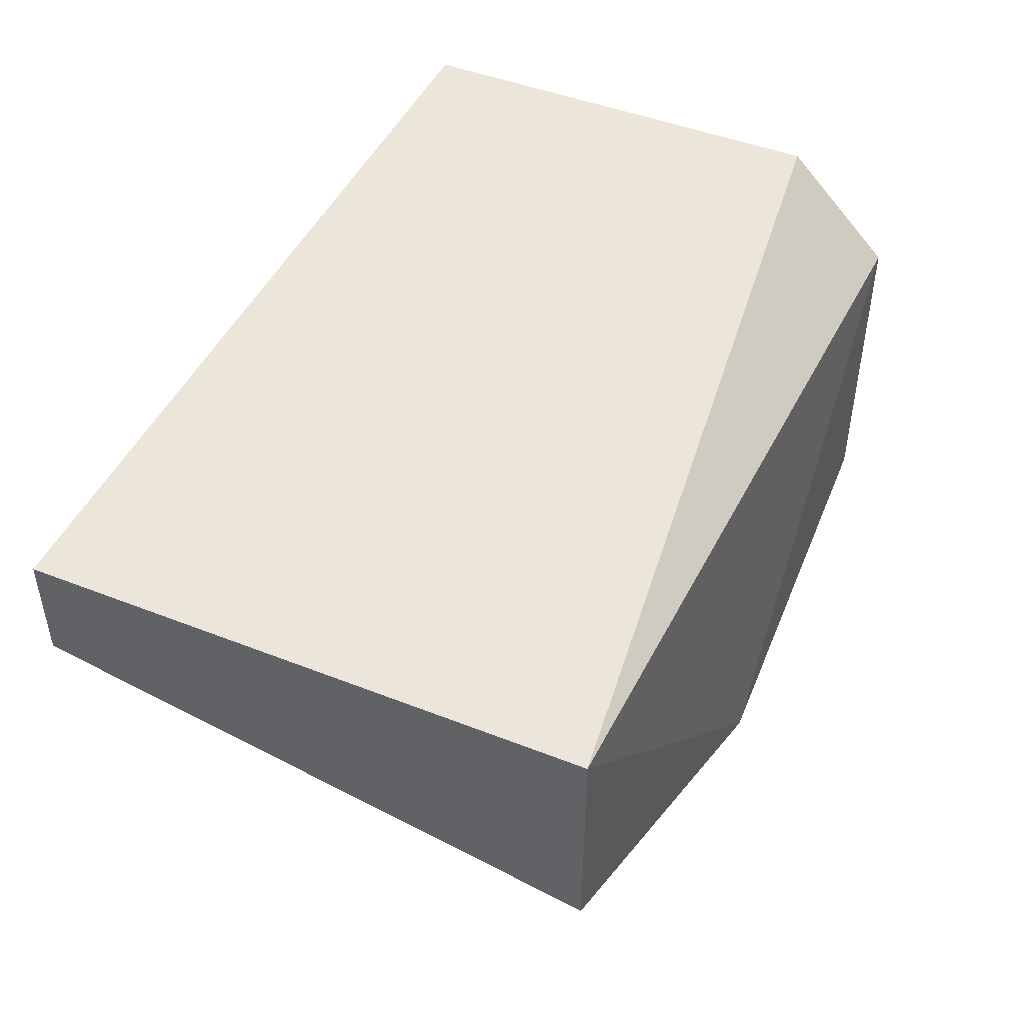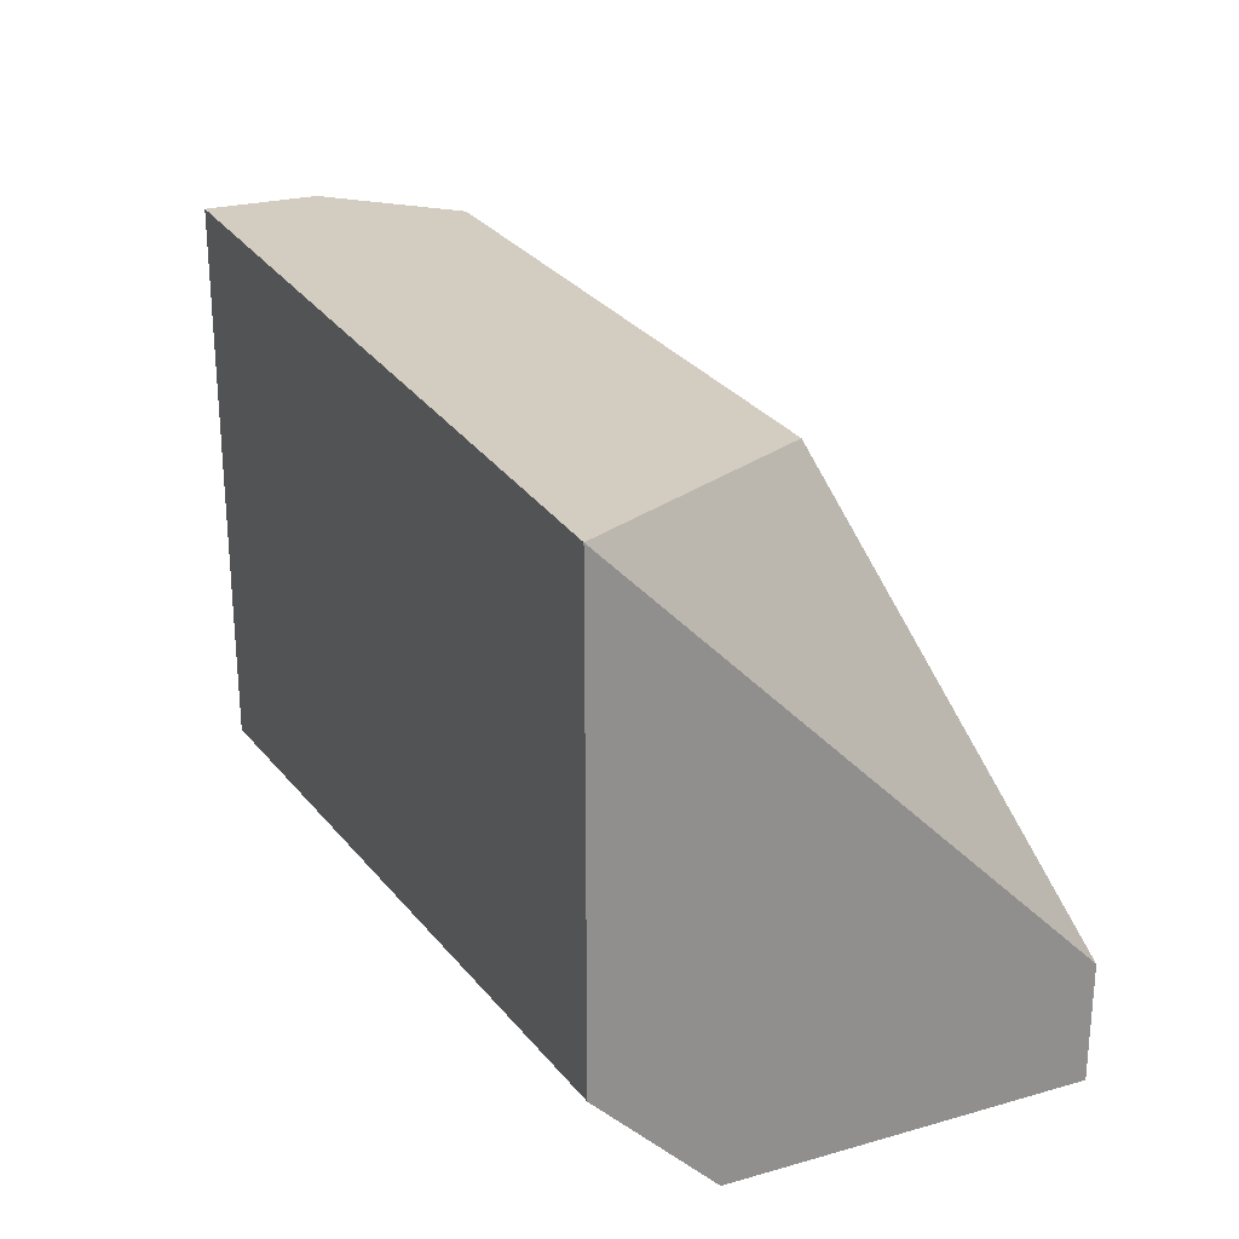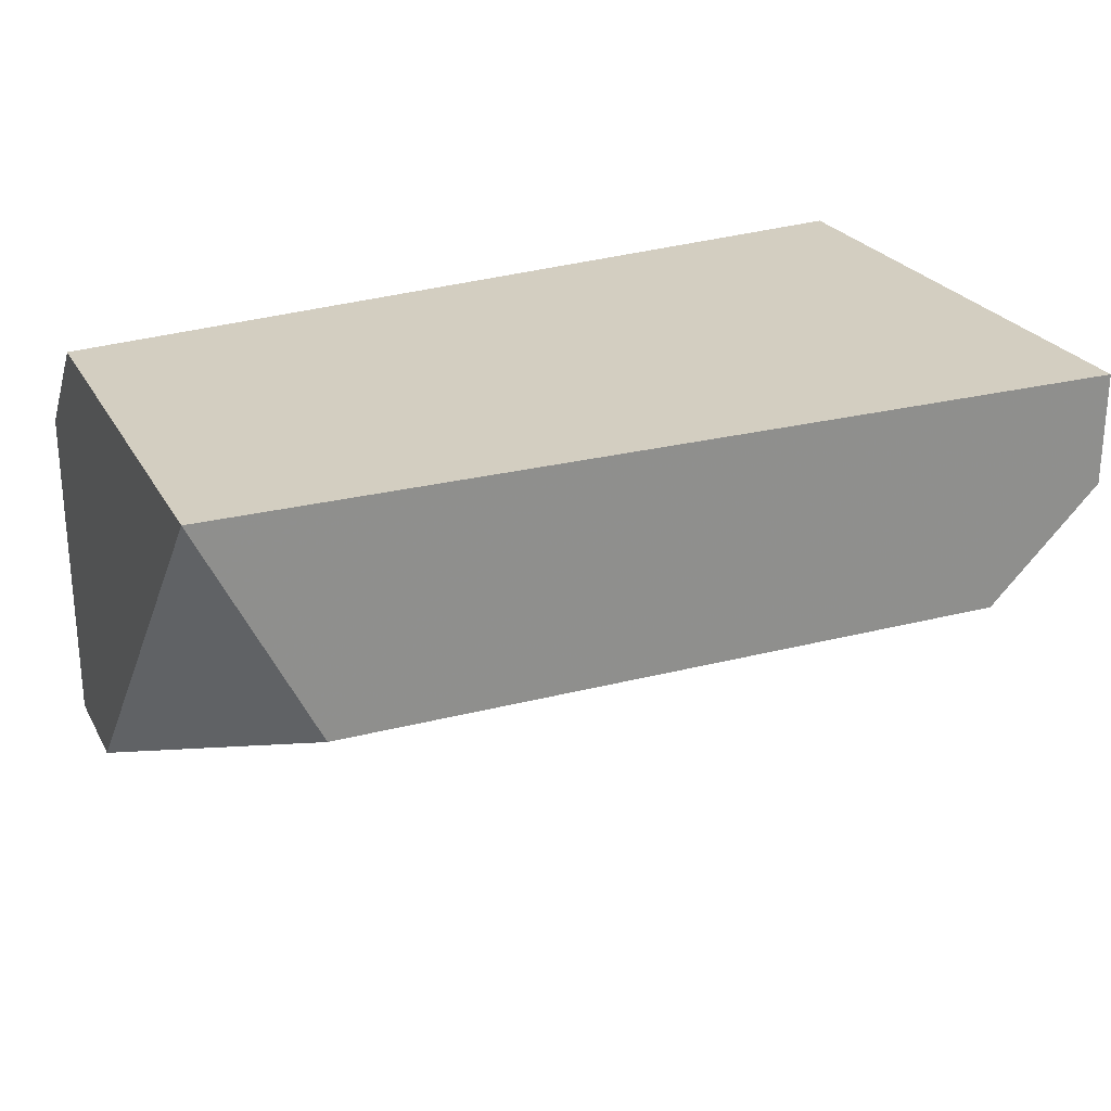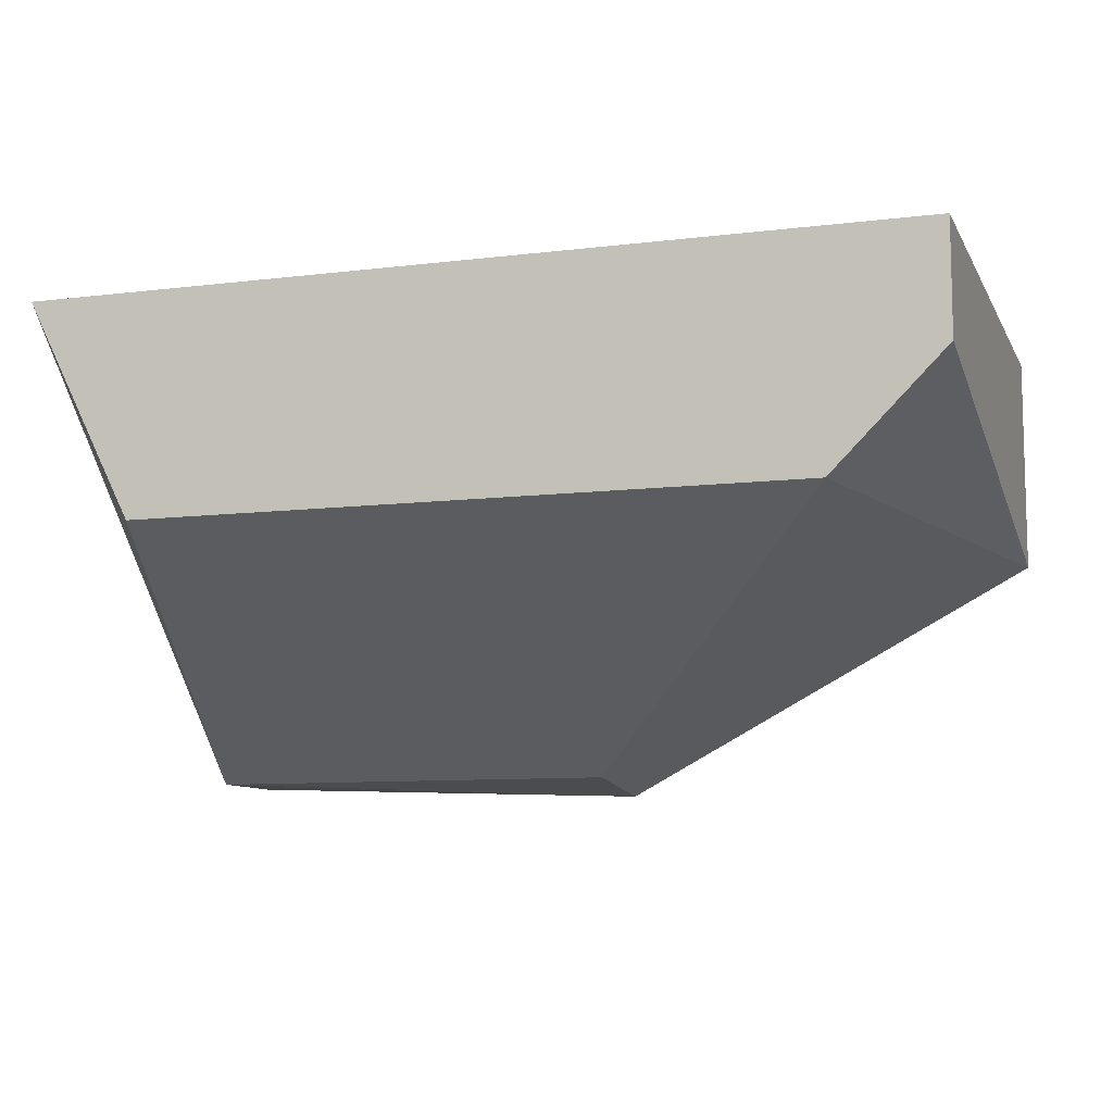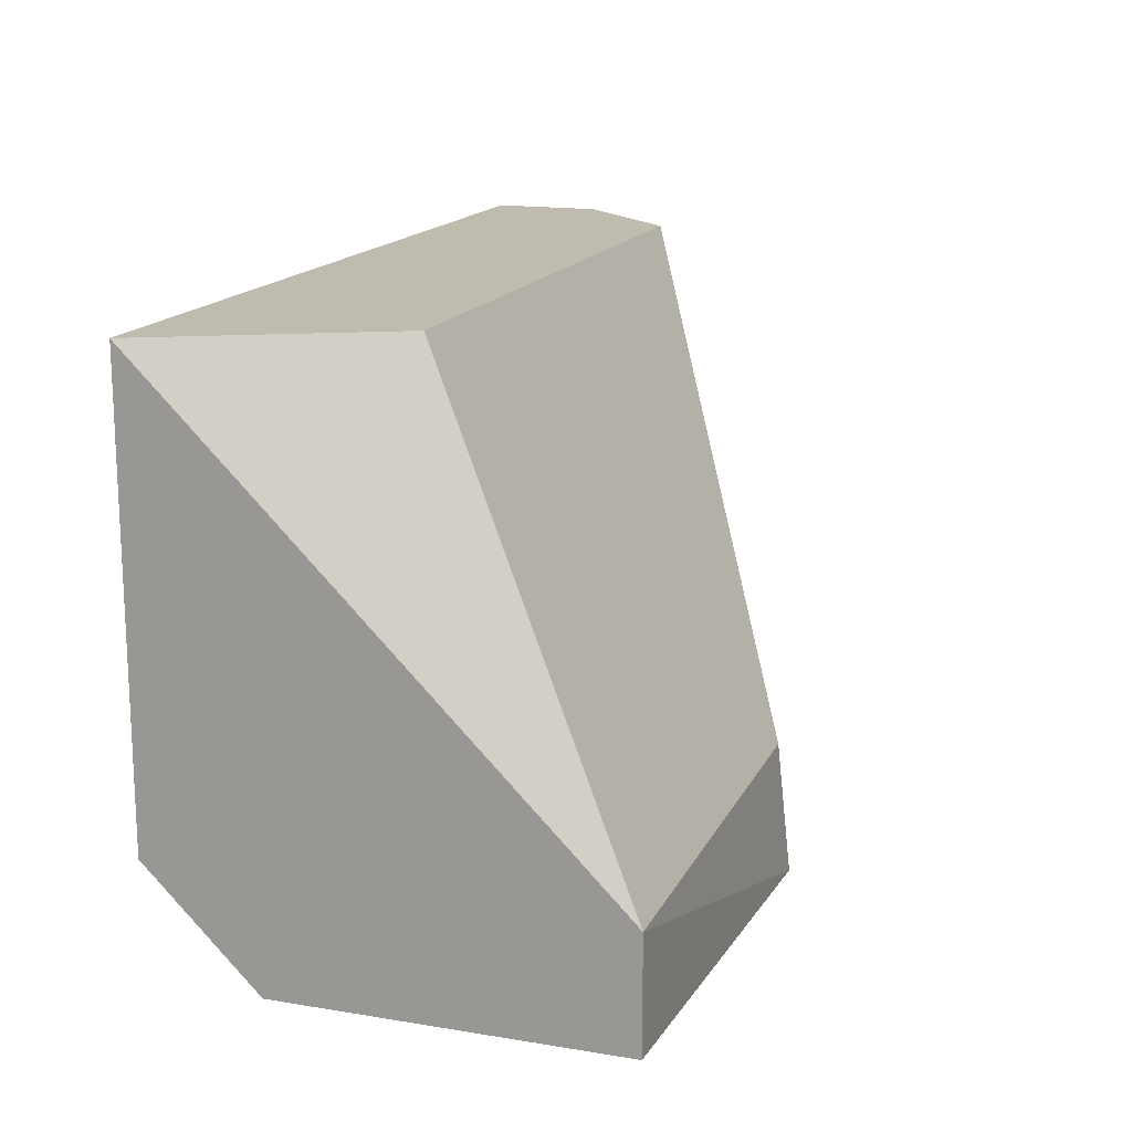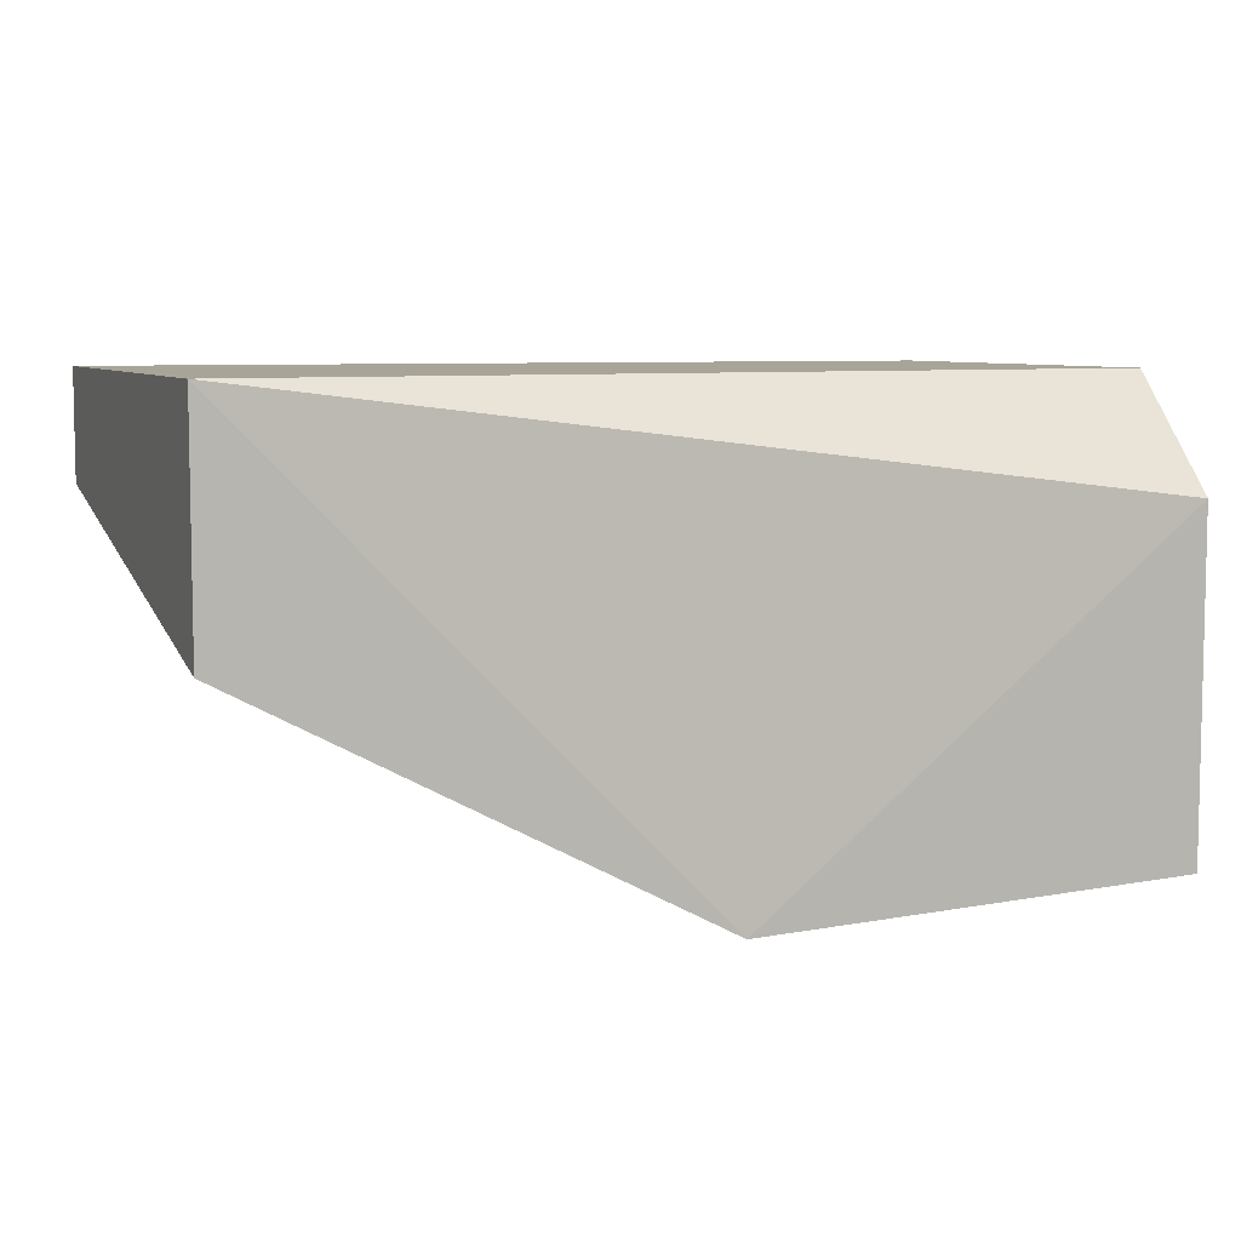
<metadata>
{"format":"obj","ext":"obj","renderer":"f3d","projection":"perspective","resolution":1024,"background":"white","views":[{"elev":46.7,"azim":114.1,"up":"+Y"},{"elev":24.8,"azim":-114.6,"up":"+Z"},{"elev":24.9,"azim":-23.0,"up":"+Y"},{"elev":-9.2,"azim":18.0,"up":"+Y"},{"elev":16.0,"azim":-71.2,"up":"+Z"},{"elev":7.0,"azim":158.9,"up":"+Y"}]}
</metadata>
<code>
v 0.1943 -0.1573 -0.04068
v 0.1125 -0.1879 -0.09181
v 0.1125 -0.1573 -0.09181
v 0.1943 -0.1675 -0.09181
v 0.1125 -0.147 -0.04068
v 0.1943 -0.147 -0.09181
v 0.1227 -0.1675 -0.04068
v 0.1534 -0.1879 -0.08158
v 0.1943 -0.147 -0.04068
v 0.1841 -0.1675 -0.04068
v 0.1125 -0.147 -0.08158
v 0.1534 -0.1892 -0.09344
v 0.1125 -0.1879 -0.08158
f 12 8 13
f 3 2 5
f 1 4 6
f 1 5 7
f 5 1 9
f 6 5 9
f 1 6 9
f 4 1 10
f 1 7 10
f 7 8 10
f 3 5 11
f 6 3 11
f 5 6 11
f 2 3 12
f 3 6 12
f 6 4 12
f 4 10 12
f 10 8 12
f 5 2 13
f 7 5 13
f 8 7 13
f 2 12 13

</code>
